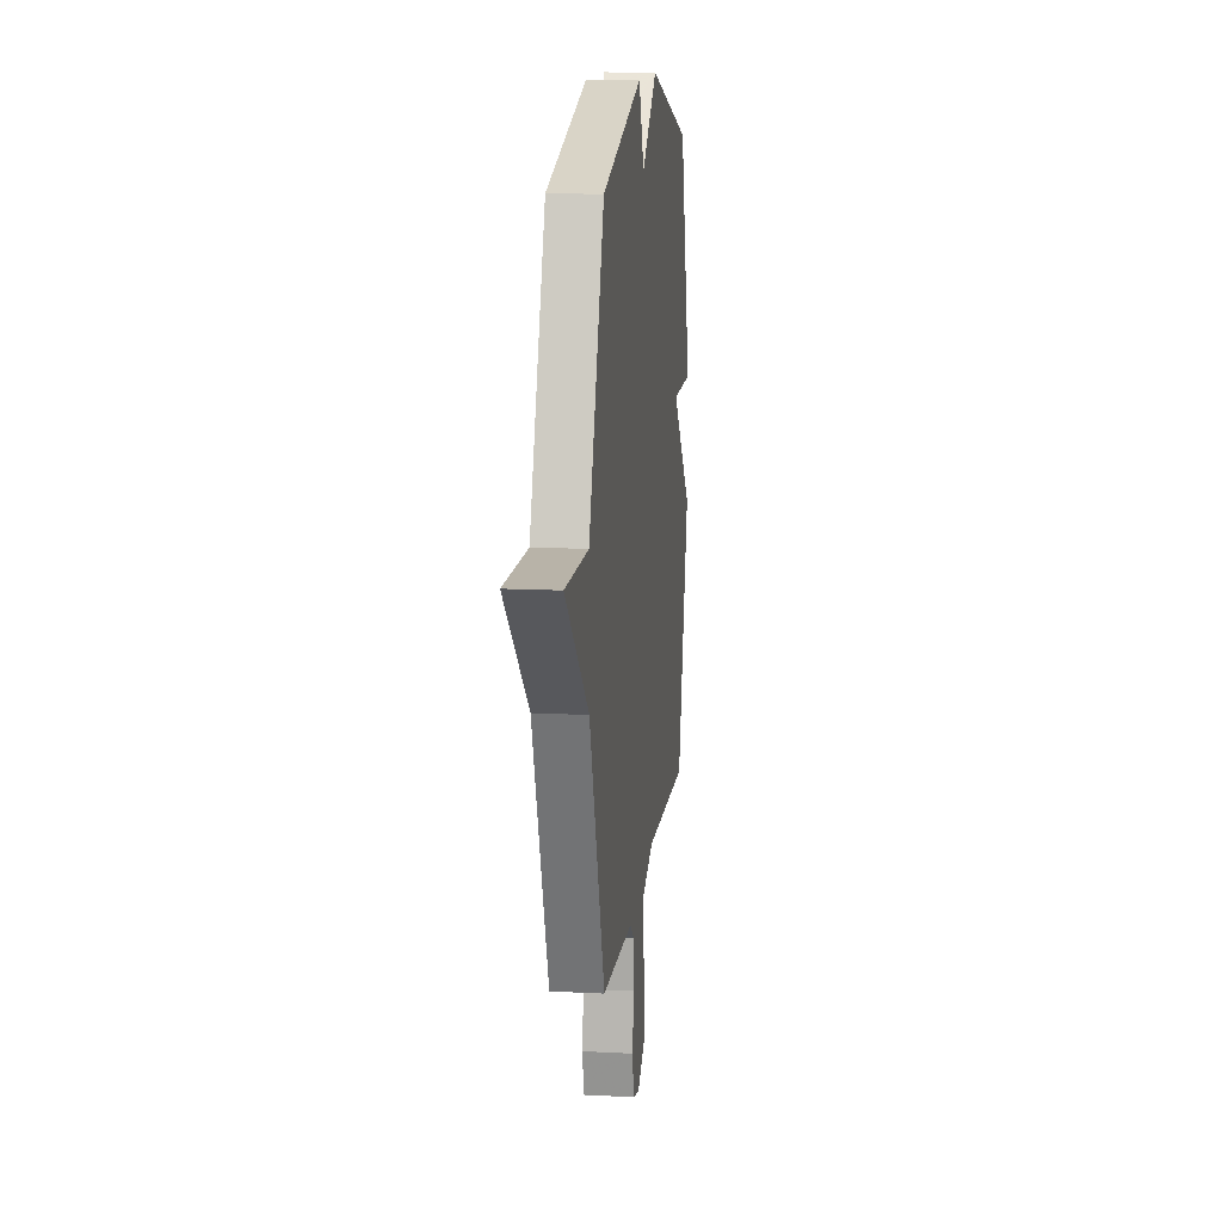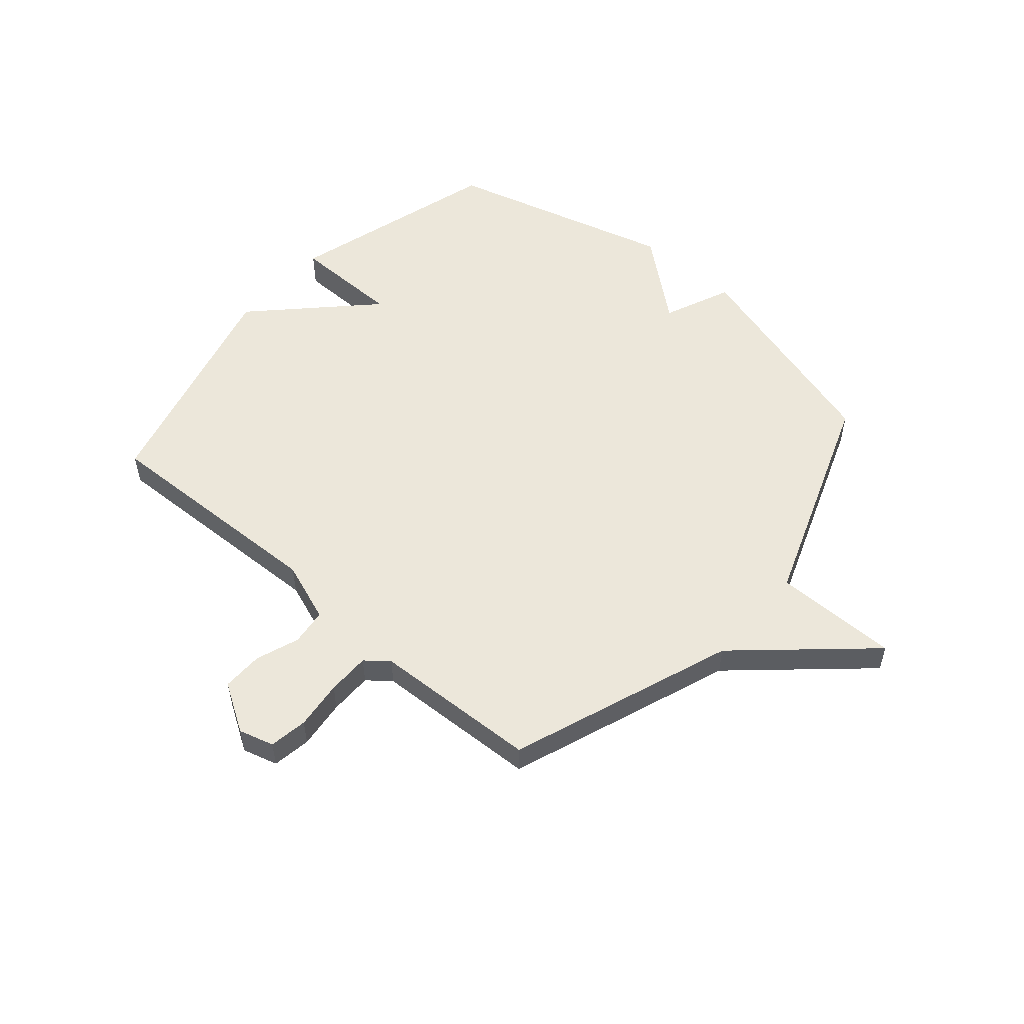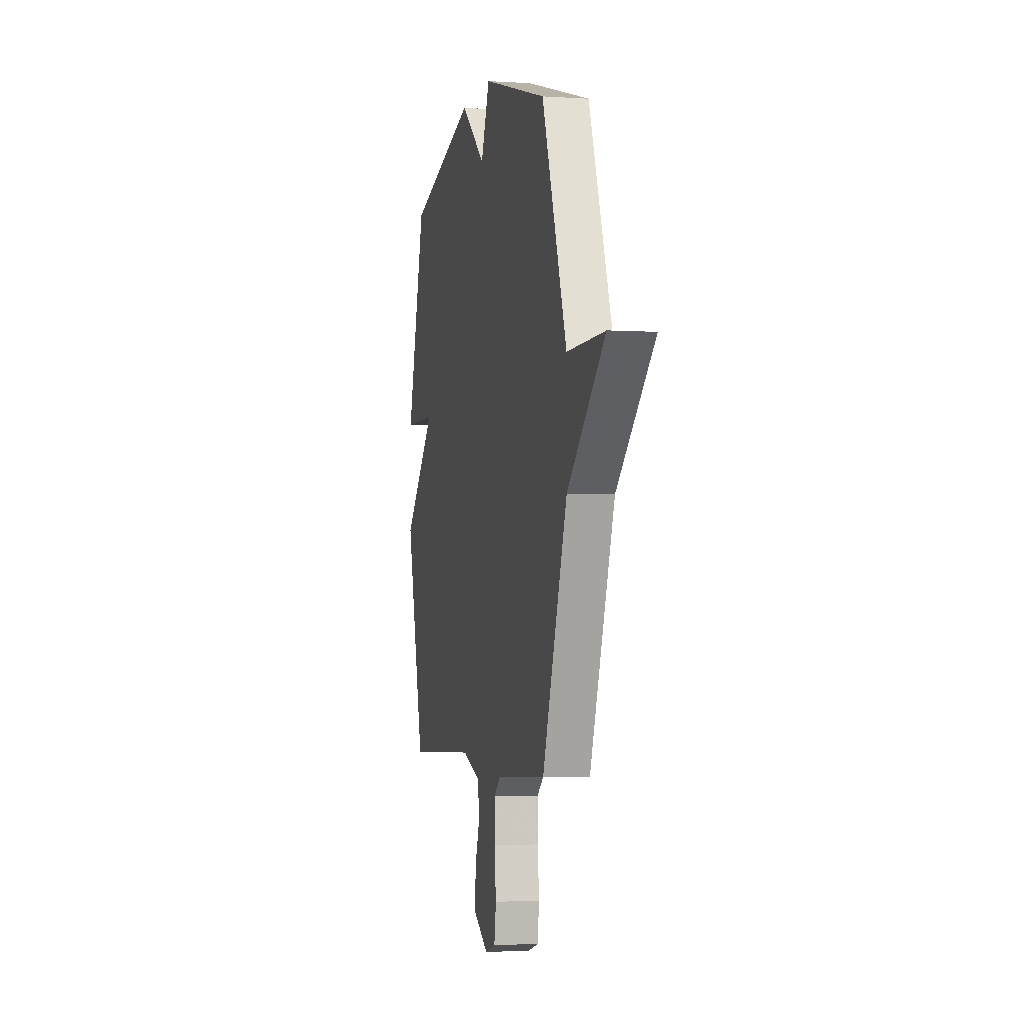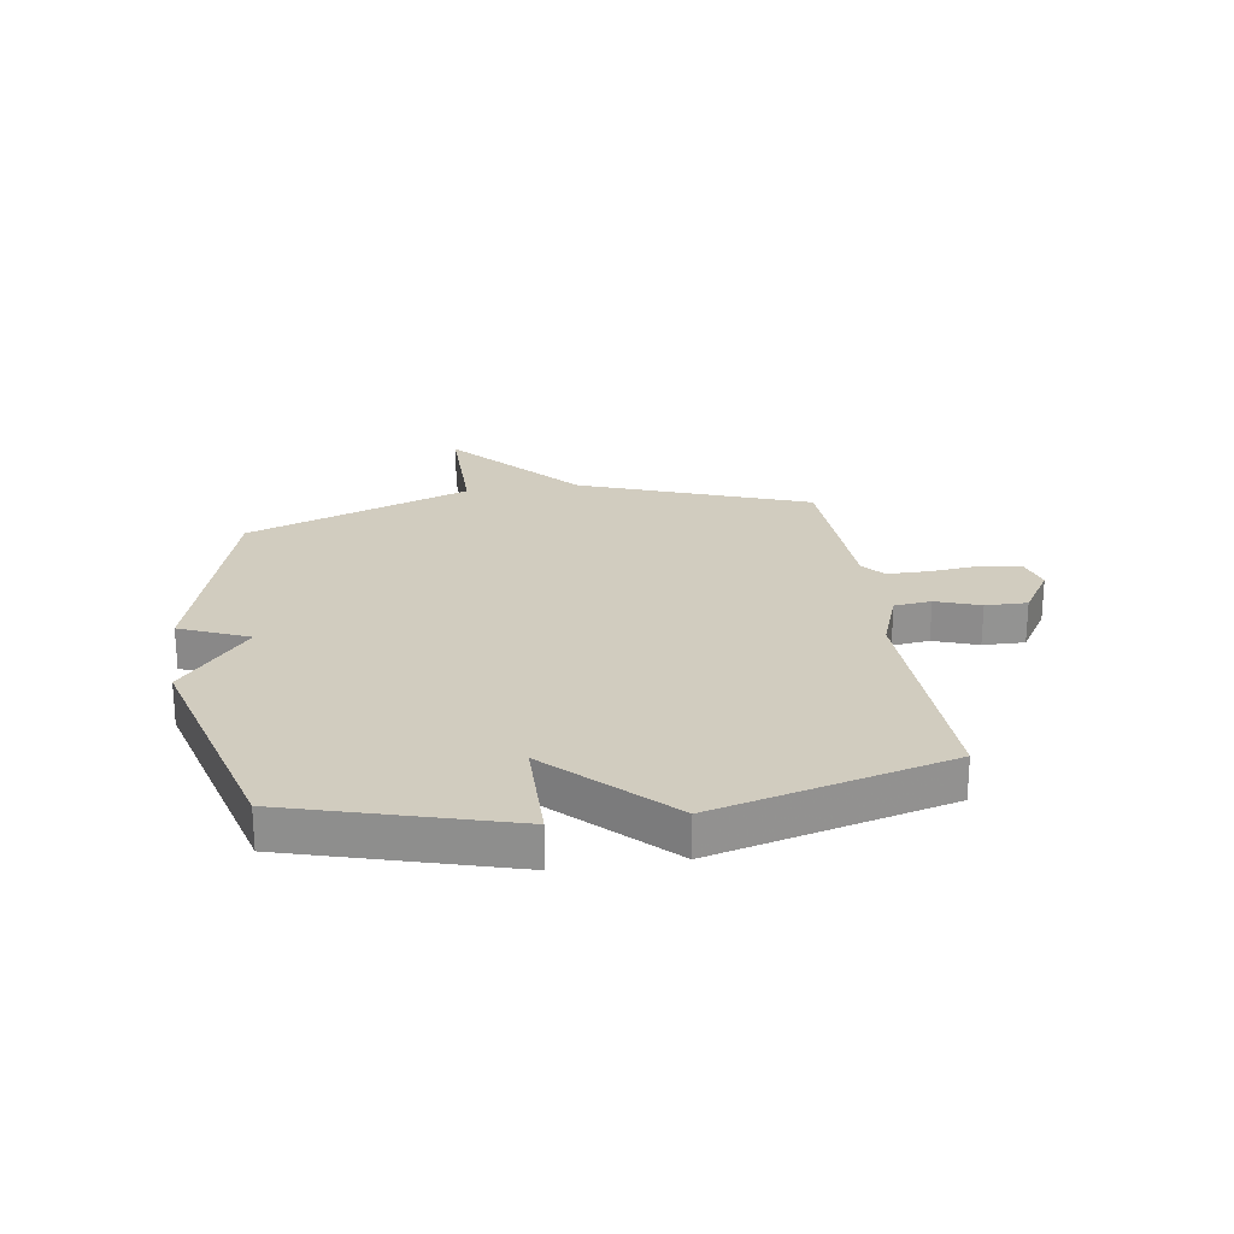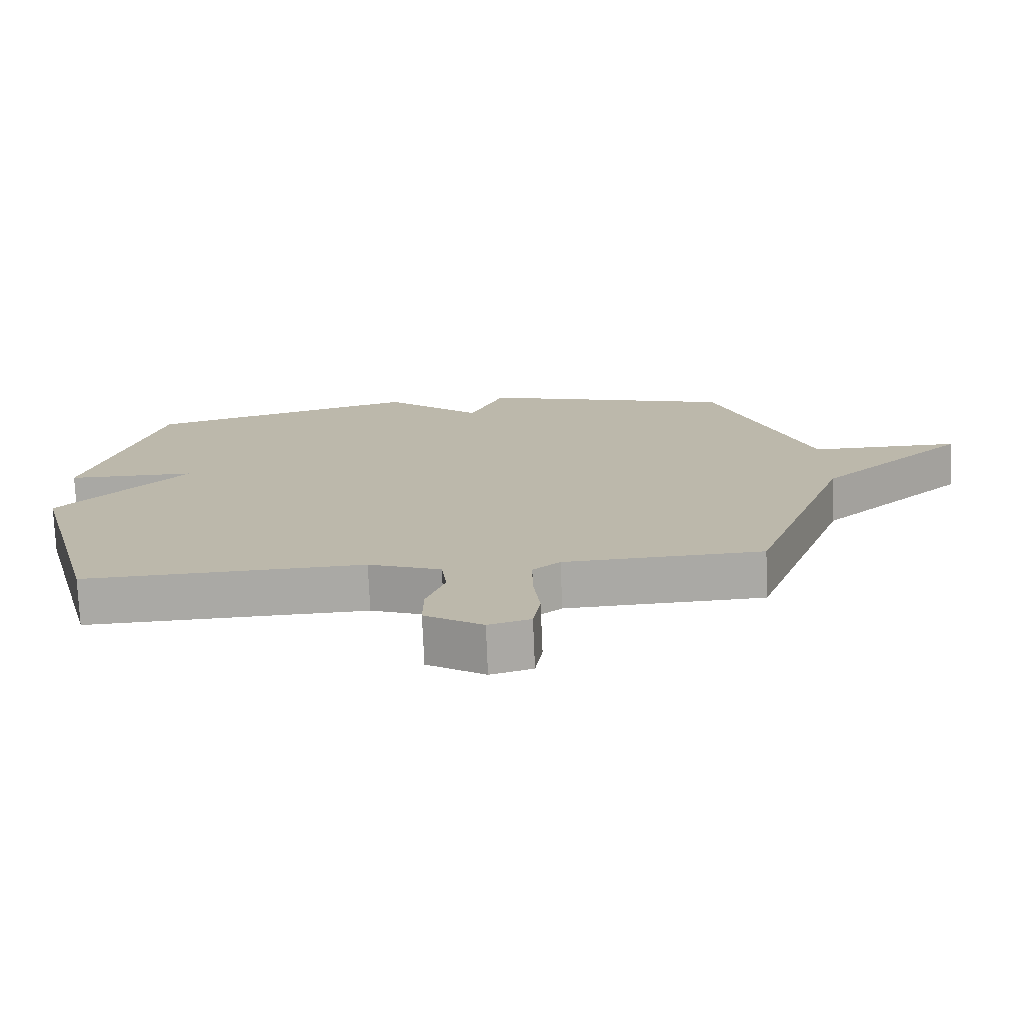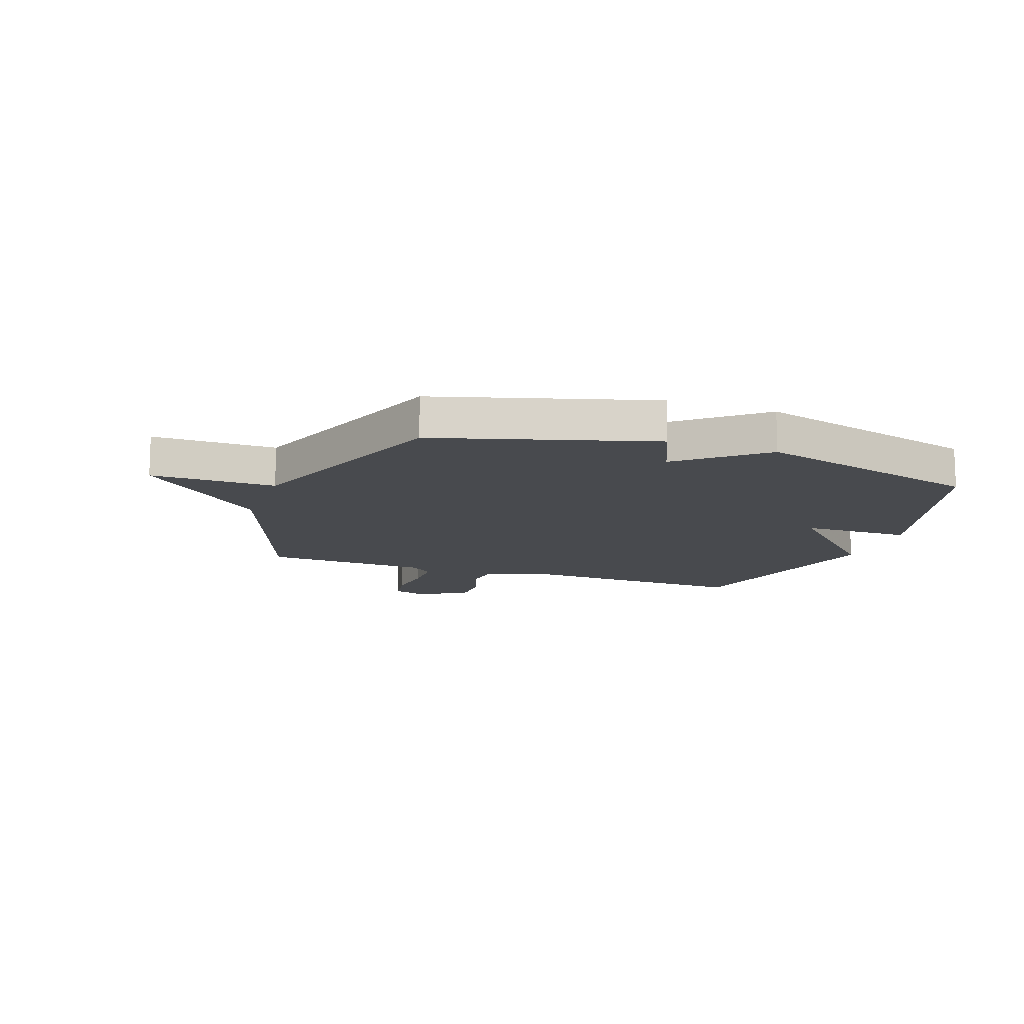
<metadata>
{"format":"obj","ext":"obj","renderer":"f3d","projection":"perspective","resolution":1024,"background":"white","views":[{"elev":13.2,"azim":-83.3,"up":"+Z"},{"elev":53.9,"azim":-139.1,"up":"+Y"},{"elev":-3.4,"azim":-102.4,"up":"+Z"},{"elev":23.8,"azim":81.5,"up":"+Y"},{"elev":-75.0,"azim":-177.6,"up":"+Z"},{"elev":-13.1,"azim":-19.5,"up":"+Y"}]}
</metadata>
<code>
v -0.5 0.07 0.5
v -0.111 0.07 0.613
v -0.059 0.07 0.491
v 0.089 0.07 0.613
v 0.5 0.07 0.5
v 0.61 0.07 0.116
v 0.414 0.07 0.114
v 0.61 0.07 -0.084
v 0.5 0.07 -0.5
v 0.078 0.07 -0.486
v -0.031 0.07 -0.526
v -0.039 0.07 -0.592
v -0.011 0.07 -0.67
v -0.01 0.07 -0.744
v -0.097 0.07 -0.798
v -0.16 0.07 -0.78
v -0.171 0.07 -0.711
v -0.161 0.07 -0.623
v -0.161 0.07 -0.546
v -0.202 0.07 -0.513
v -0.5 0.07 -0.5
v -0.647 0.07 -0.097
v -0.871 0.07 0.104
v -0.647 0.07 0.103
v -0.5 0 0.5
v -0.111 0 0.613
v -0.059 0 0.491
v 0.089 0 0.613
v 0.5 0 0.5
v 0.61 0 0.116
v 0.414 0 0.114
v 0.61 0 -0.084
v 0.5 0 -0.5
v 0.078 0 -0.486
v -0.031 0 -0.526
v -0.039 0 -0.592
v -0.011 0 -0.67
v -0.01 0 -0.744
v -0.097 0 -0.798
v -0.16 0 -0.78
v -0.171 0 -0.711
v -0.161 0 -0.623
v -0.161 0 -0.546
v -0.202 0 -0.513
v -0.5 0 -0.5
v -0.647 0 -0.097
v -0.871 0 0.104
v -0.647 0 0.103
f 22 23 24
f 1 2 3
f 24 1 3
f 22 24 3
f 21 22 3
f 20 21 3
f 3 4 5
f 20 3 5
f 19 20 5
f 18 19 5
f 16 17 18
f 15 16 18
f 14 15 18
f 13 14 18
f 12 13 18
f 11 12 18
f 11 18 5
f 10 11 5
f 7 8 9 10
f 7 10 5
f 5 6 7
f 48 47 46
f 27 26 25
f 27 25 48
f 27 48 46
f 27 46 45
f 27 45 44
f 29 28 27
f 29 27 44
f 29 44 43
f 29 43 42
f 42 41 40
f 42 40 39
f 42 39 38
f 42 38 37
f 42 37 36
f 42 36 35
f 29 42 35
f 29 35 34
f 34 33 32 31
f 29 34 31
f 31 30 29
f 1 25 26 2
f 2 26 27 3
f 3 27 28 4
f 4 28 29 5
f 5 29 30 6
f 6 30 31 7
f 7 31 32 8
f 8 32 33 9
f 9 33 34 10
f 10 34 35 11
f 11 35 36 12
f 12 36 37 13
f 13 37 38 14
f 14 38 39 15
f 15 39 40 16
f 16 40 41 17
f 17 41 42 18
f 18 42 43 19
f 19 43 44 20
f 20 44 45 21
f 21 45 46 22
f 22 46 47 23
f 23 47 48 24
f 24 48 25 1

</code>
